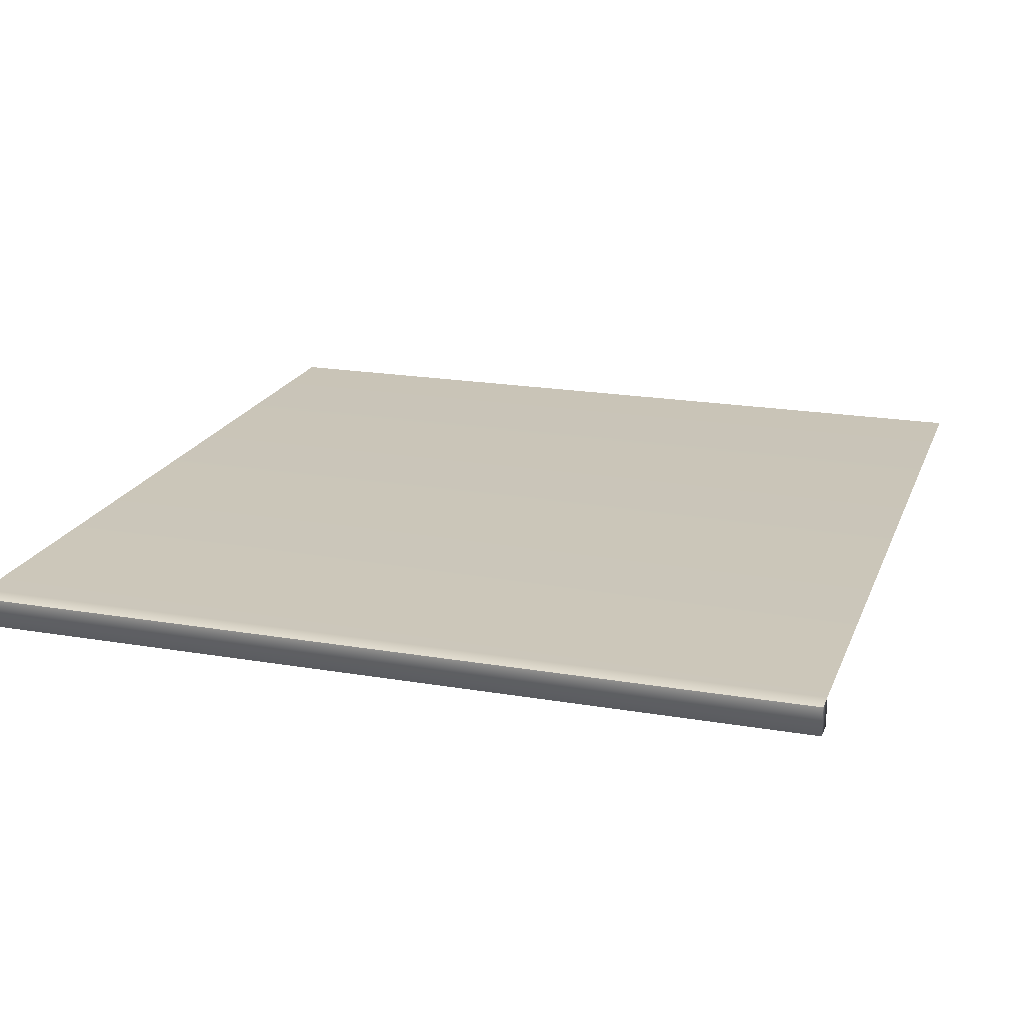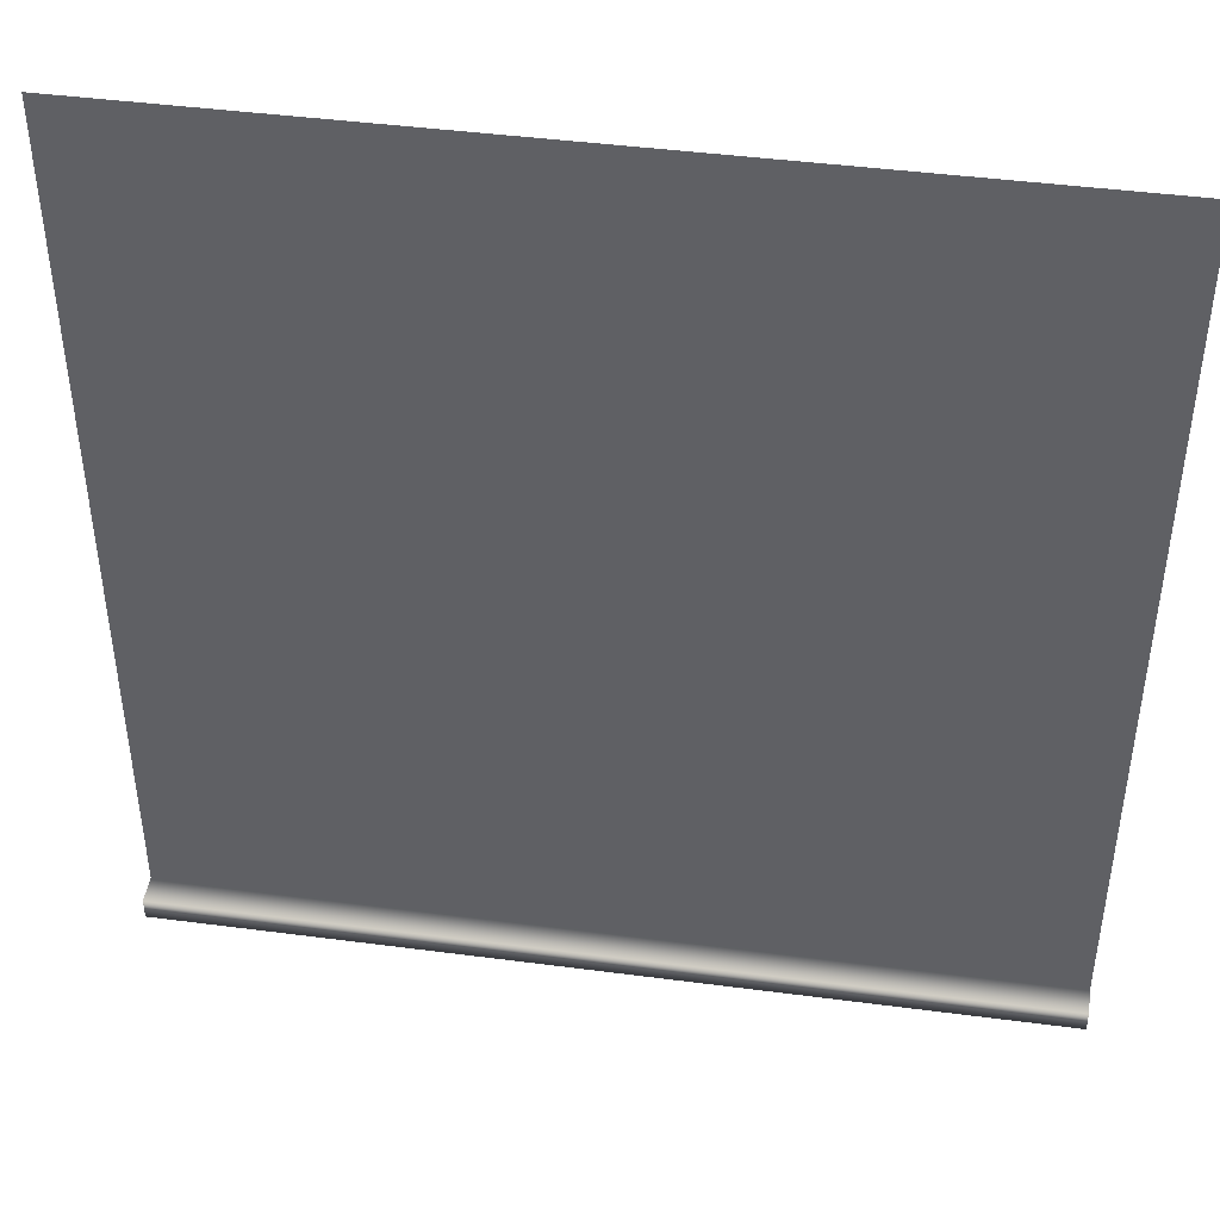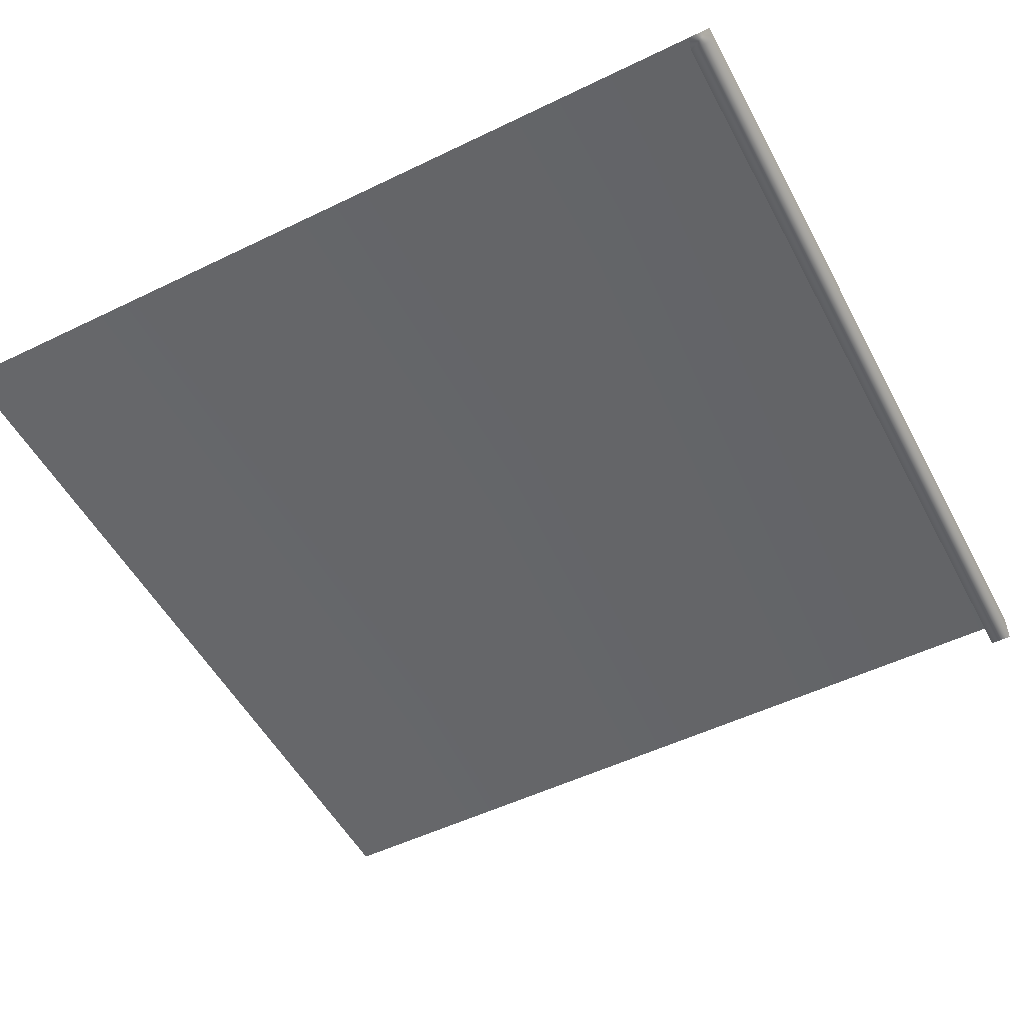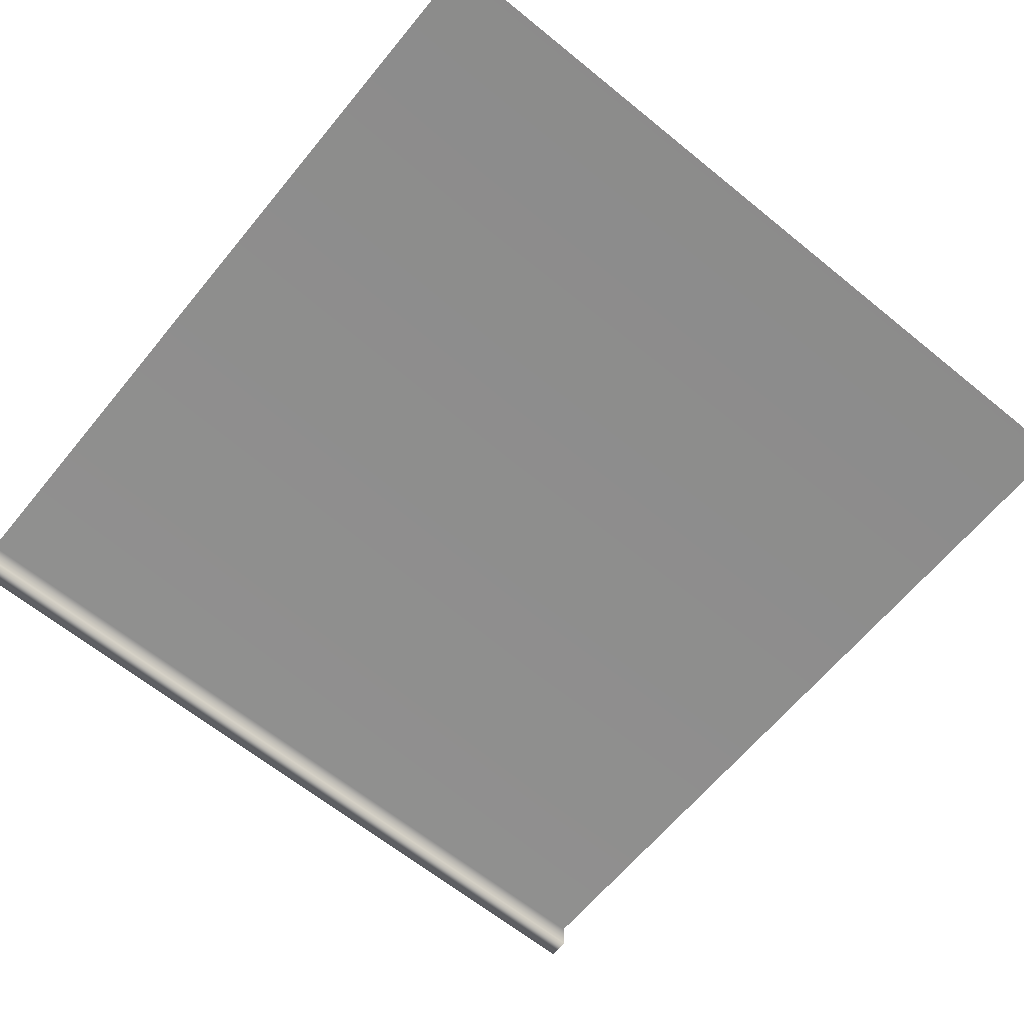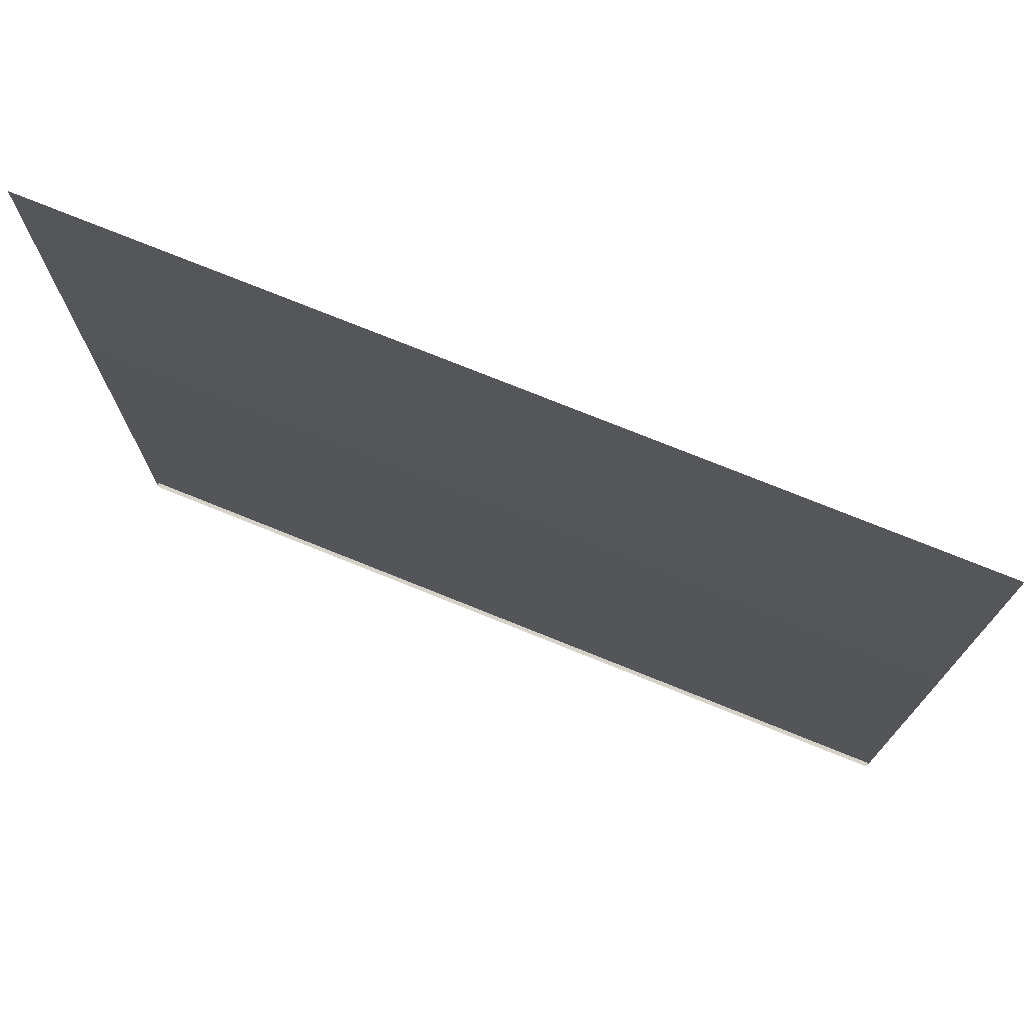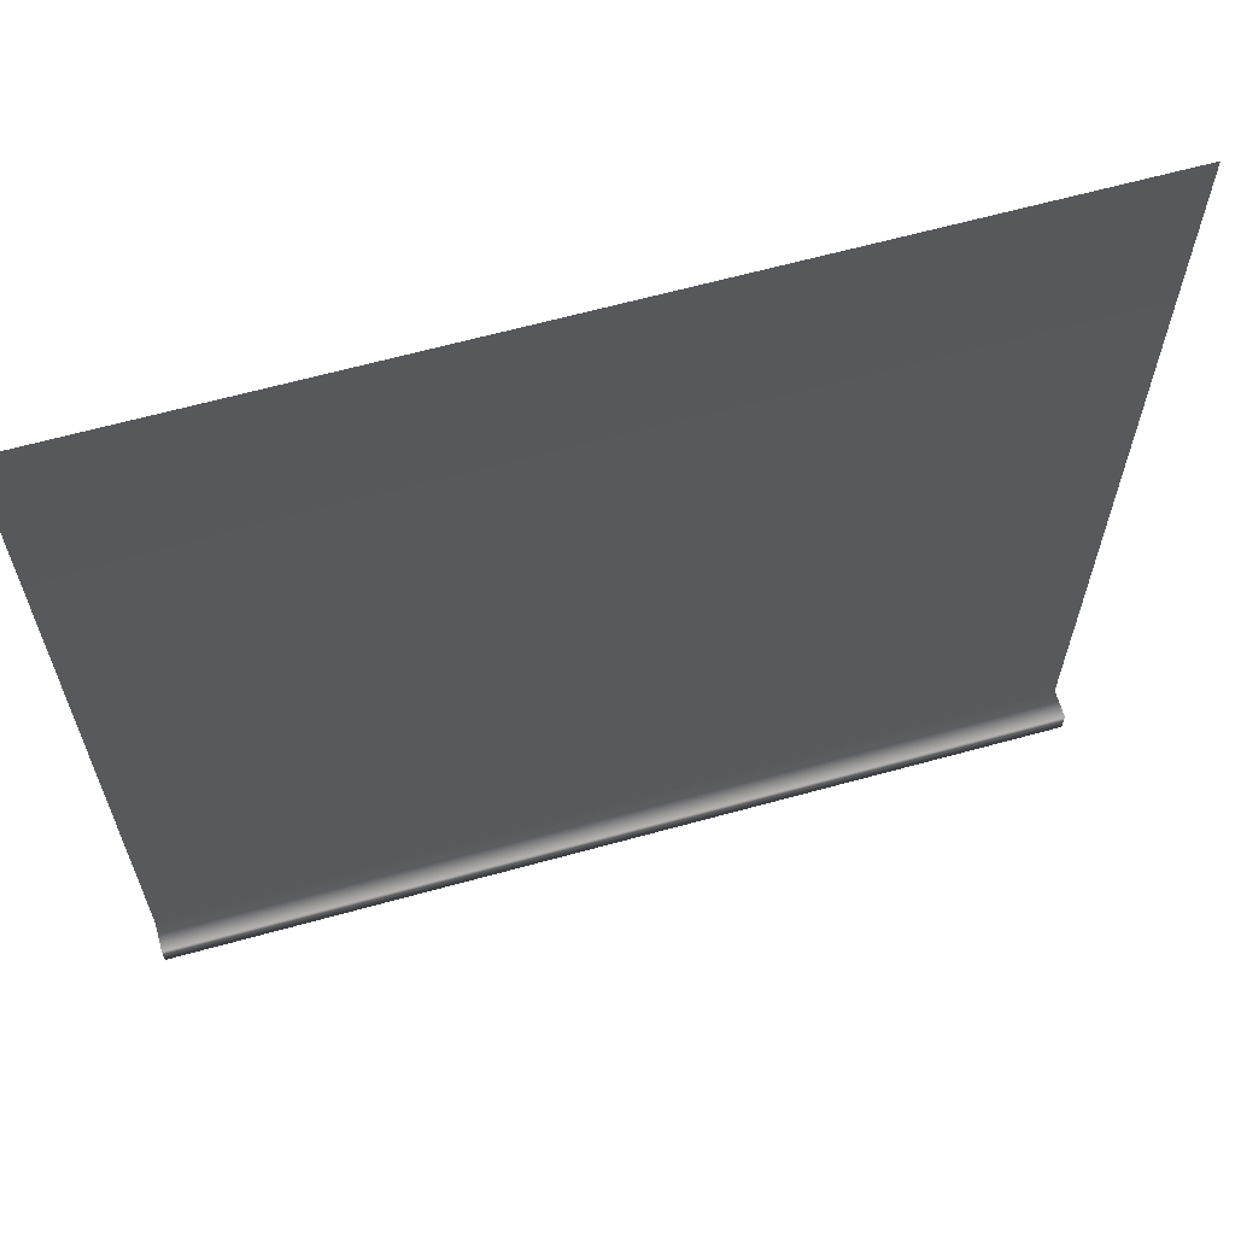
<metadata>
{"format":"obj","ext":"obj","renderer":"f3d","projection":"perspective","resolution":1024,"background":"white","views":[{"elev":19.9,"azim":17.5,"up":"+Z"},{"elev":44.1,"azim":-171.3,"up":"+Y"},{"elev":-52.2,"azim":-62.4,"up":"+Z"},{"elev":-64.0,"azim":140.6,"up":"+Z"},{"elev":75.0,"azim":22.0,"up":"+Y"},{"elev":63.9,"azim":164.4,"up":"+Y"}]}
</metadata>
<code>
g default
v -100.5 40.8 49.02
v 100.5 40.8 49.02
v 100.5 242.2 49.02
v -100.5 35.66 49.02
v 100.5 35.66 49.02
v -100.5 40.8 42.36
v 100.5 40.8 42.36
v 100.5 35.66 42.36
v -100.5 35.66 42.36
v -100.5 242.2 49.02
g halfWallNoBoarders_01_low
f 1 10 3 2
f 6 7 8 9
f 1 2 7 6
f 2 5 8 7
f 5 4 9 8
f 4 1 6 9

</code>
